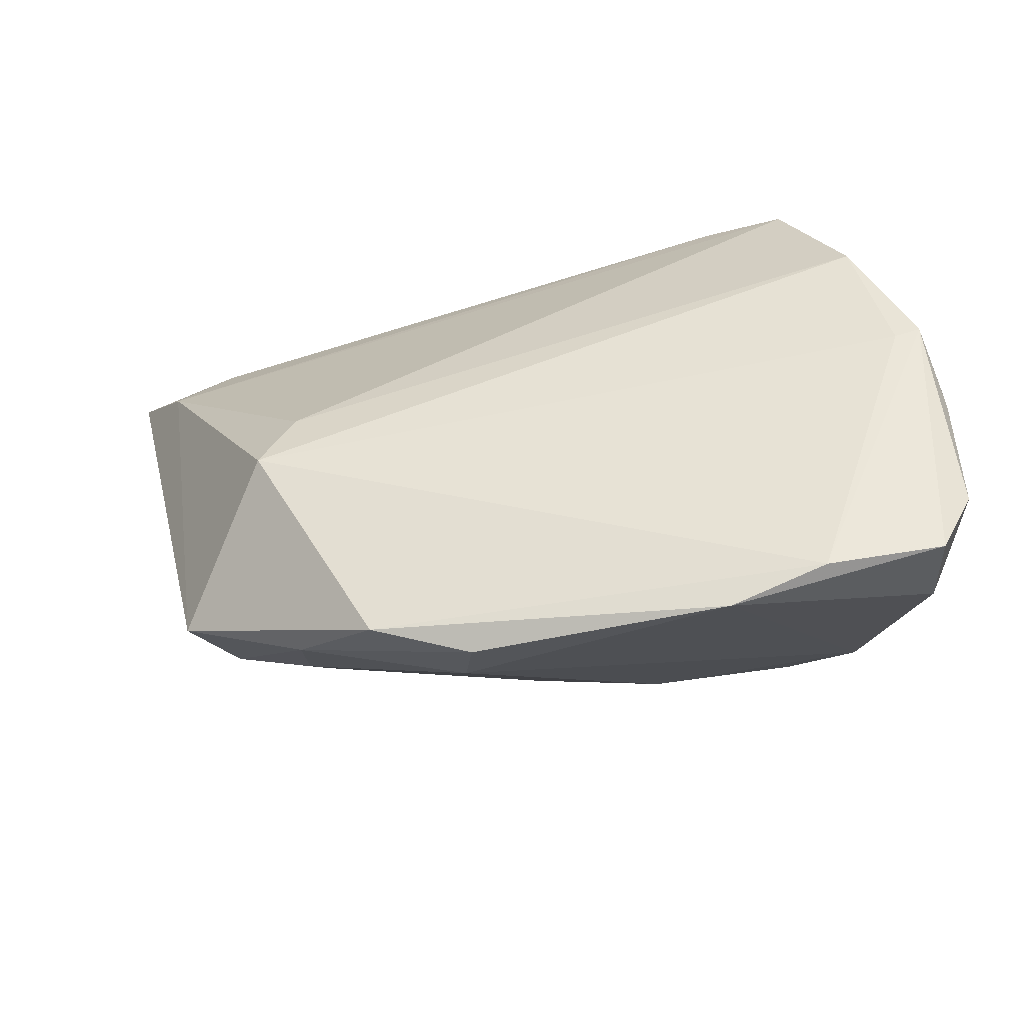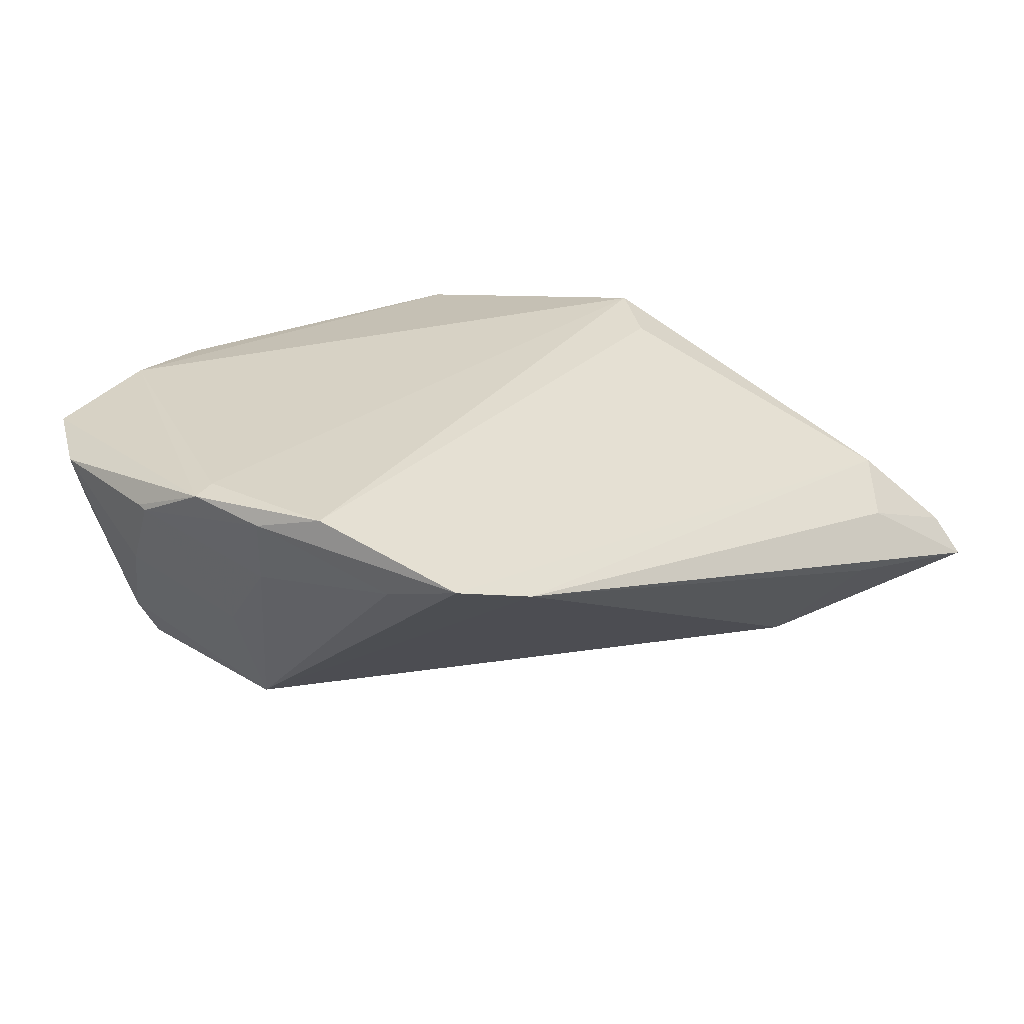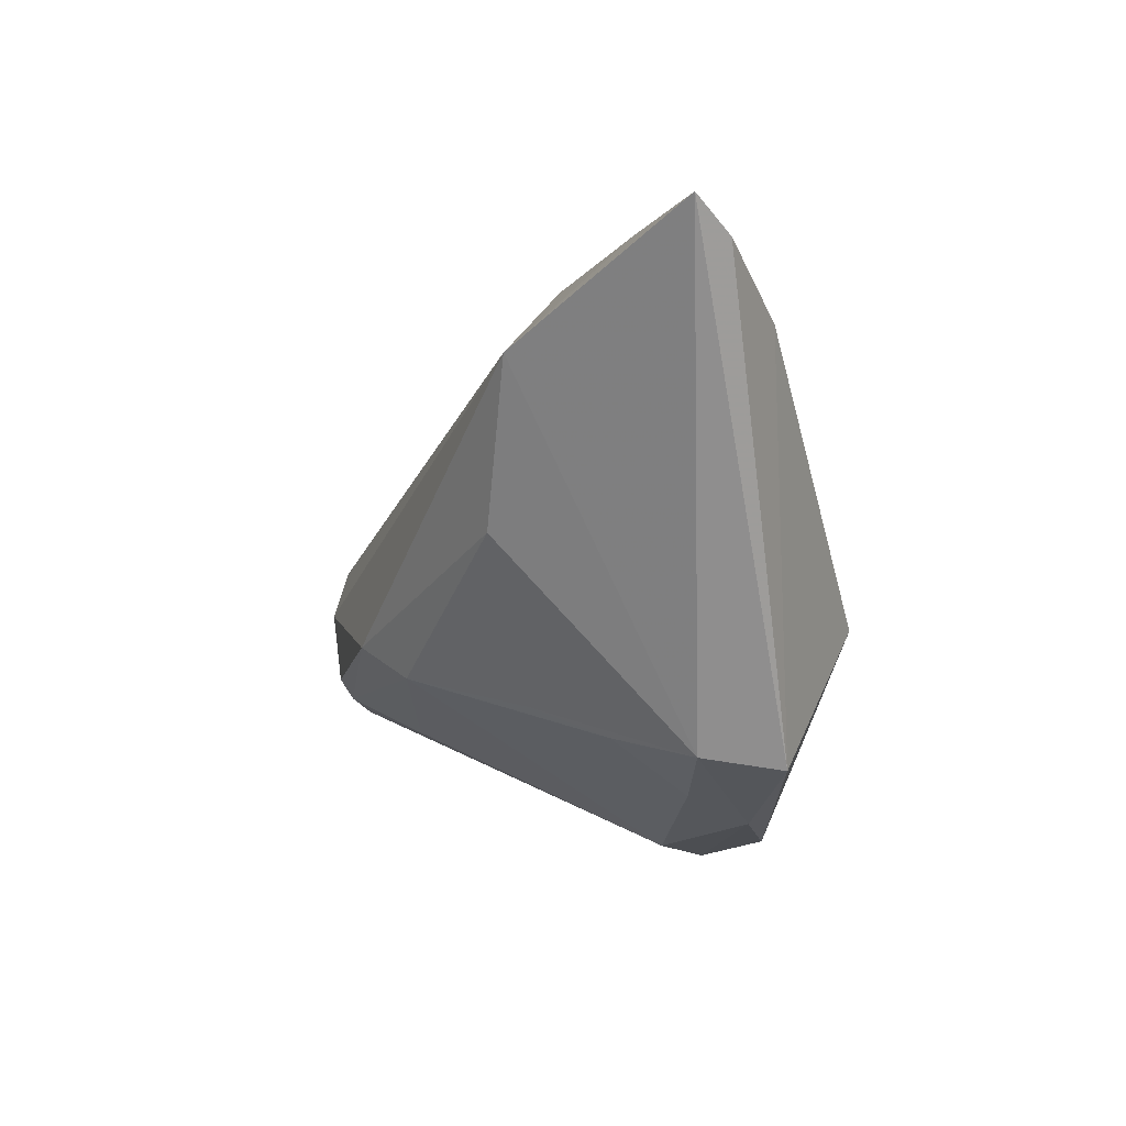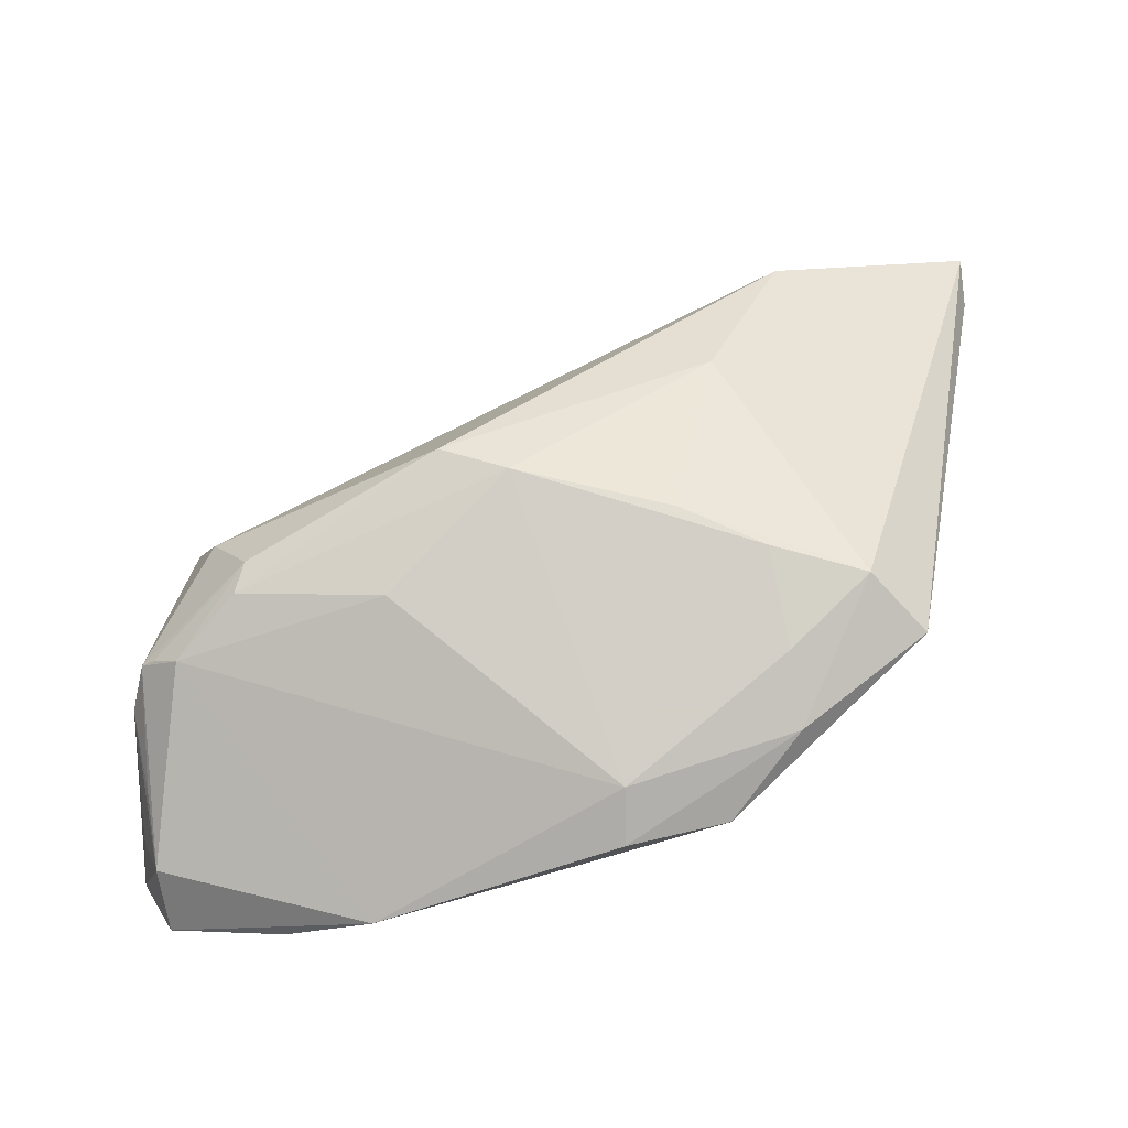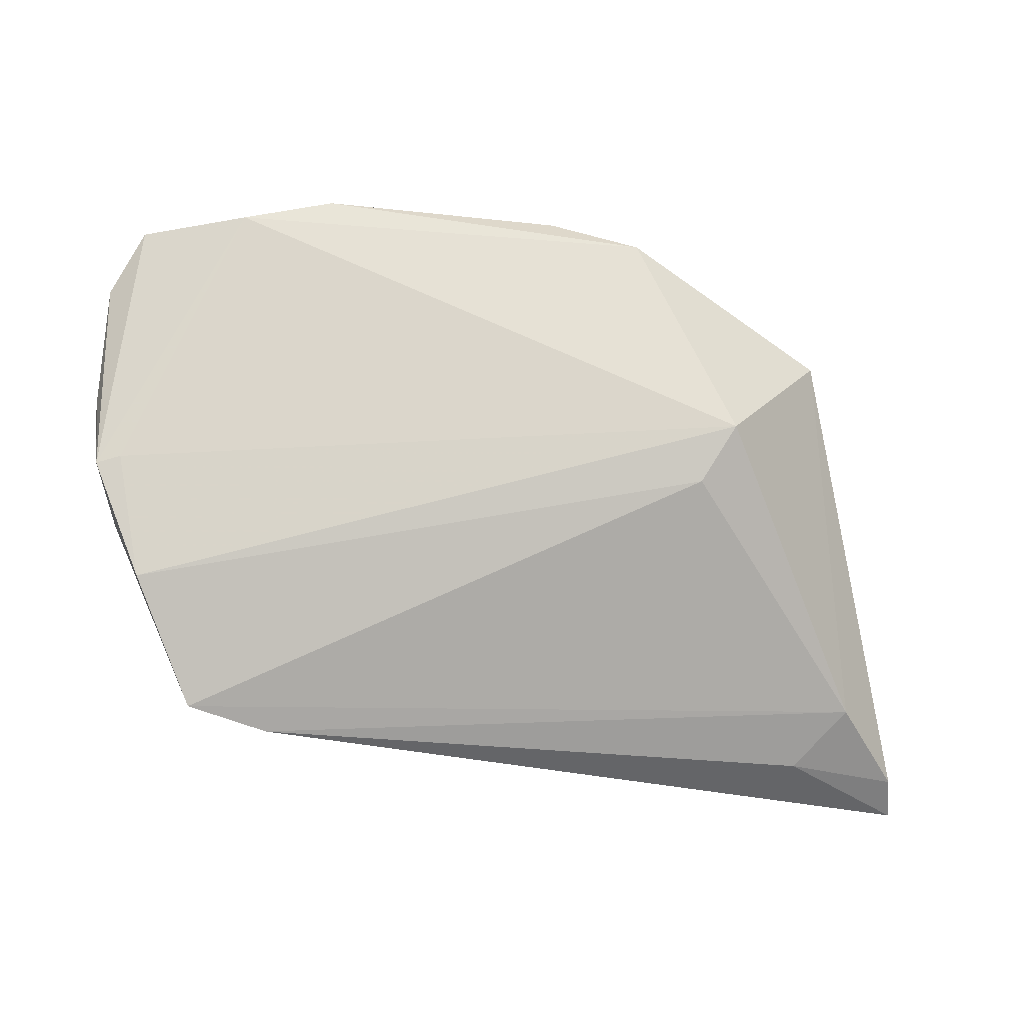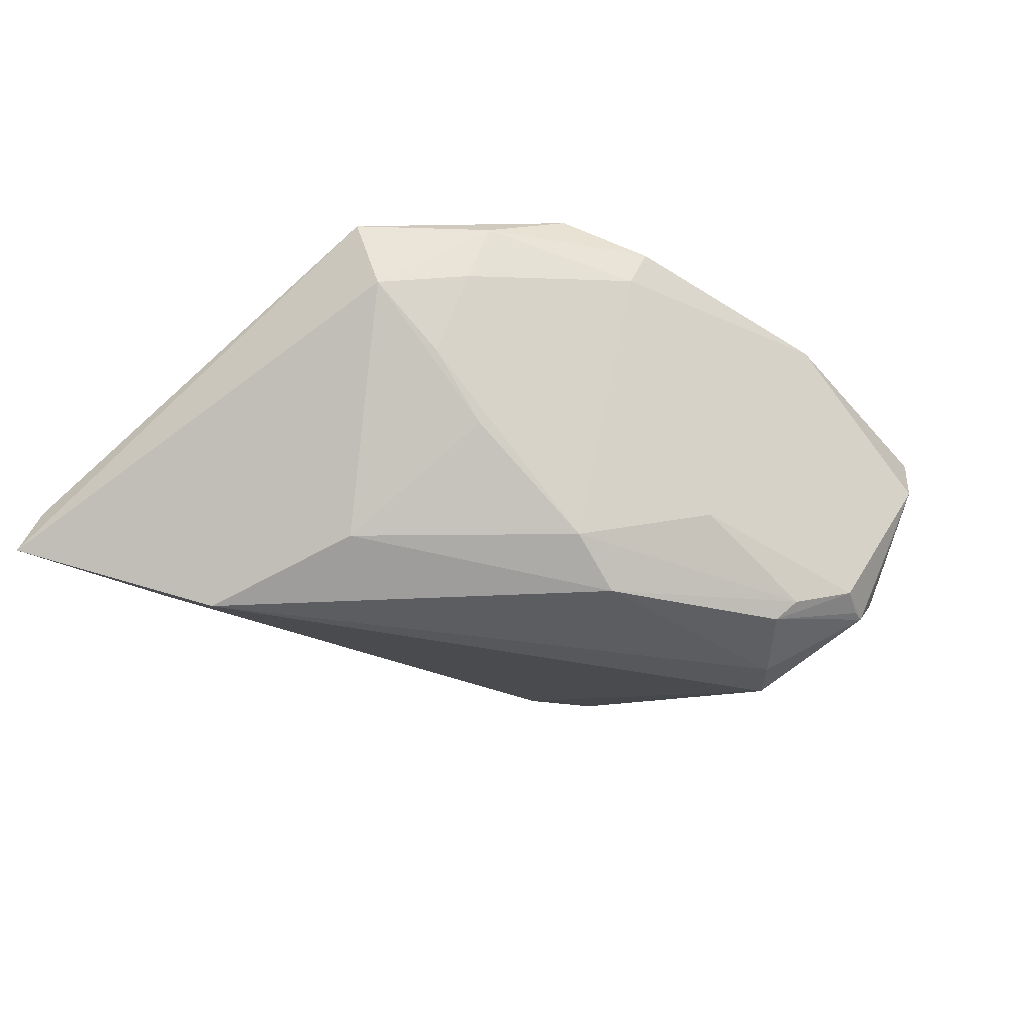
<metadata>
{"format":"obj","ext":"obj","renderer":"f3d","projection":"perspective","resolution":1024,"background":"white","views":[{"elev":-40.7,"azim":7.6,"up":"+Y"},{"elev":27.4,"azim":138.6,"up":"+Z"},{"elev":0.5,"azim":-114.7,"up":"+Y"},{"elev":-63.4,"azim":-165.3,"up":"+Y"},{"elev":73.6,"azim":-174.9,"up":"+Z"},{"elev":-54.7,"azim":-34.5,"up":"+Z"}]}
</metadata>
<code>
v 0.03985 0.0009682 -0.001716
v 0.03876 -0.01616 -0.01114
v 0.04305 -0.01515 -0.005544
v 0.0404 -0.01538 -0.0105
v 0.03896 0.01788 0.01706
v -0.03553 0.03221 -0.01034
v 0.04564 -0.02003 0.0076
v -0.02621 -0.01703 -0.008533
v -0.03332 0.02057 -0.02318
v -0.04133 0.02965 -0.004957
v 0.04769 -0.004178 0.01345
v 0.04275 -0.02144 0.00108
v 0.03213 -0.02833 0.01742
v -0.03562 -0.01839 -0.003602
v -0.03986 -0.01964 0.004045
v 0.02656 -0.0138 -0.0187
v -0.005552 -0.03266 0.01293
v -0.02609 0.0002074 0.01609
v 0.004606 -0.008947 -0.02388
v 0.04575 -0.009479 0.004035
v 0.0409 0.00896 0.007317
v 0.04275 0.01165 0.01533
v 0.02809 -0.01623 -0.01662
v -0.04705 0.02291 -0.001597
v 0.04344 -0.02594 0.007885
v 0.04568 0.004626 0.01715
v -0.02535 -0.02662 0.007872
v -0.02965 -0.00659 0.01742
v -0.002351 -0.01204 -0.02126
v 0.03459 -0.001304 -0.01495
v -0.05412 0.02974 -0.01006
v 0.04289 0.003621 0.01742
v 0.04451 -0.02576 0.01553
v 0.03114 -0.006383 -0.01797
v -0.02445 0.003576 -0.02114
v 0.04764 -0.003063 0.01317
v -0.02609 -0.02329 0.0003648
v 0.03191 0.03171 0.01159
v 0.04805 -0.01837 0.01399
v -0.01816 -0.01431 -0.01377
v -0.05494 0.03336 -0.01421
v 0.03517 0.02424 0.009494
v 0.02288 0.03336 0.008468
v -0.01626 -0.02988 0.01462
v 0.03571 -0.0185 -0.01166
v -0.00703 -0.03105 0.007178
v 0.02192 -0.03176 0.01612
v 0.01244 -0.01924 -0.01389
f 44 13 28
f 6 9 41
f 34 9 30
f 39 26 33
f 33 26 13
f 31 10 41
f 24 10 31
f 13 26 32
f 32 28 13
f 32 26 5
f 5 28 32
f 18 5 38
f 18 28 5
f 38 24 18
f 24 28 18
f 38 30 43
f 43 30 9
f 9 6 43
f 43 6 41
f 41 10 43
f 43 24 38
f 43 10 24
f 34 30 4
f 41 9 14
f 34 4 16
f 47 13 44
f 47 33 13
f 47 46 45
f 38 5 22
f 5 26 22
f 39 20 36
f 36 22 26
f 21 22 36
f 30 20 3
f 3 4 30
f 3 20 39
f 44 28 15
f 15 28 24
f 24 31 15
f 15 31 41
f 41 14 15
f 29 46 37
f 35 14 9
f 2 4 45
f 45 16 2
f 2 16 4
f 19 9 34
f 34 16 19
f 19 35 9
f 29 35 19
f 23 16 45
f 29 19 23
f 23 19 16
f 17 47 44
f 46 47 17
f 33 47 25
f 25 47 45
f 45 4 25
f 39 33 25
f 38 22 42
f 42 22 21
f 42 30 38
f 42 21 30
f 11 26 39
f 39 36 11
f 11 36 26
f 1 20 30
f 1 36 20
f 30 21 1
f 21 36 1
f 29 37 8
f 8 37 14
f 44 15 27
f 27 37 46
f 27 15 14
f 14 37 27
f 27 17 44
f 46 17 27
f 48 46 29
f 29 23 48
f 45 46 48
f 48 23 45
f 4 3 12
f 12 25 4
f 3 25 12
f 7 3 39
f 39 25 7
f 7 25 3
f 14 35 40
f 40 8 14
f 40 35 29
f 29 8 40

</code>
